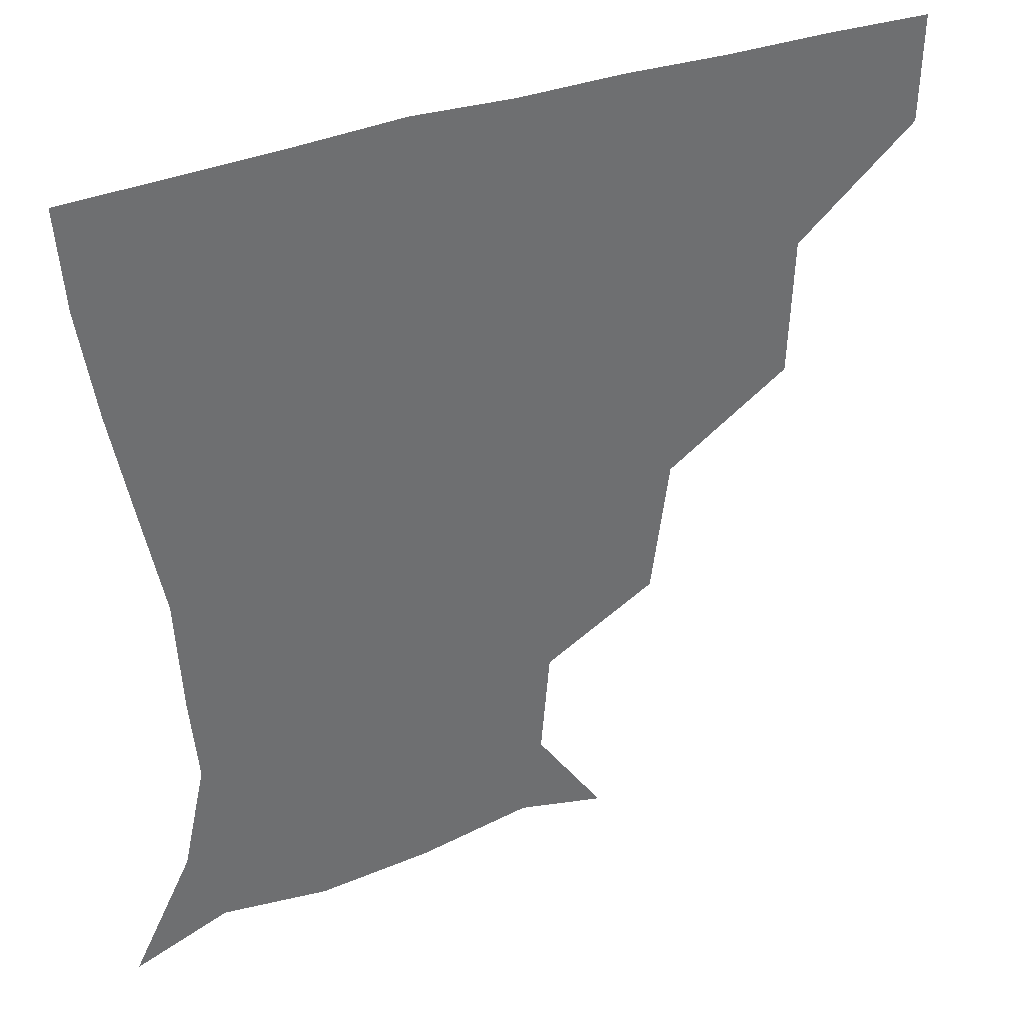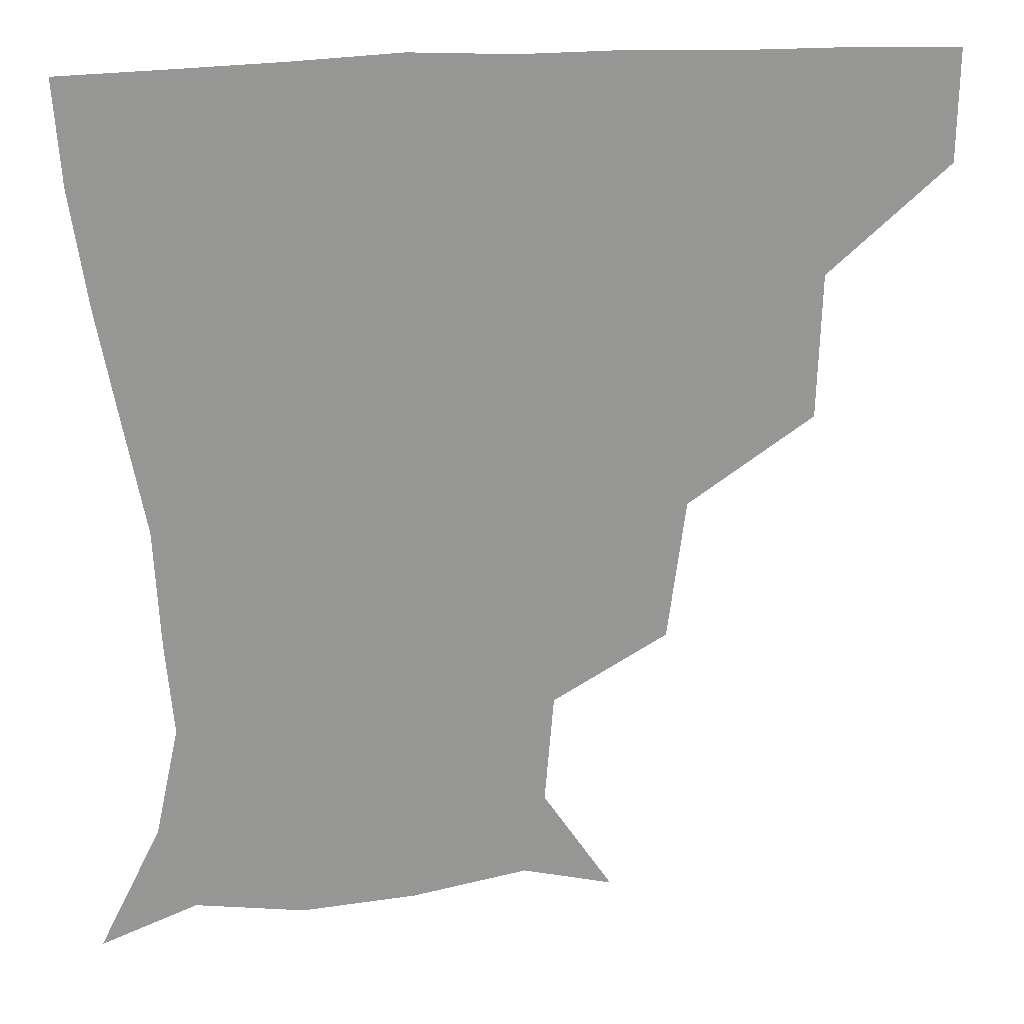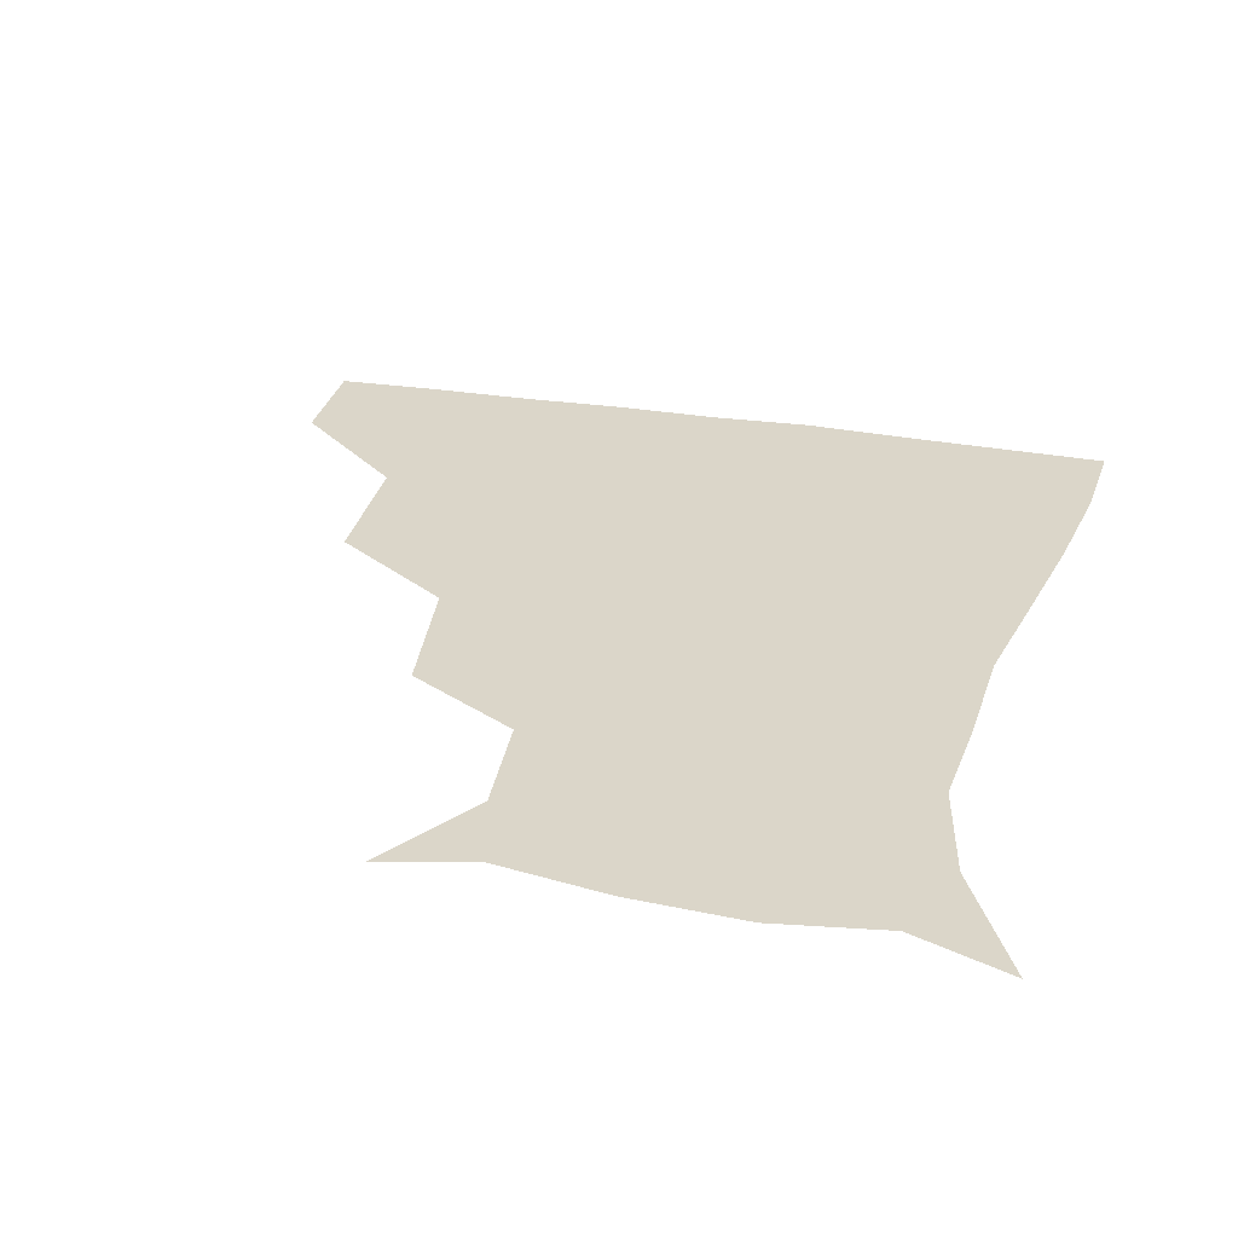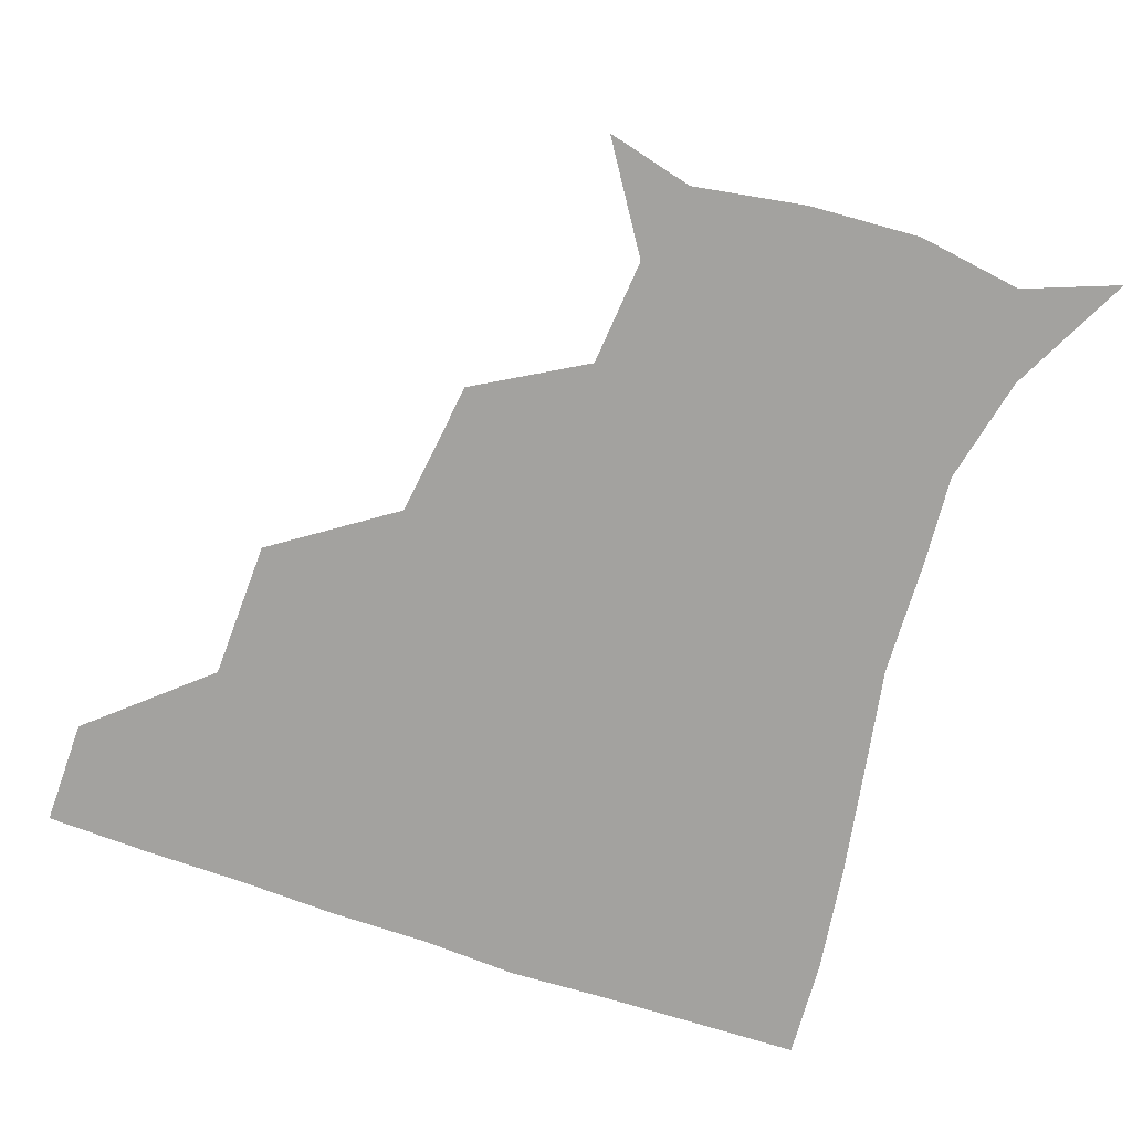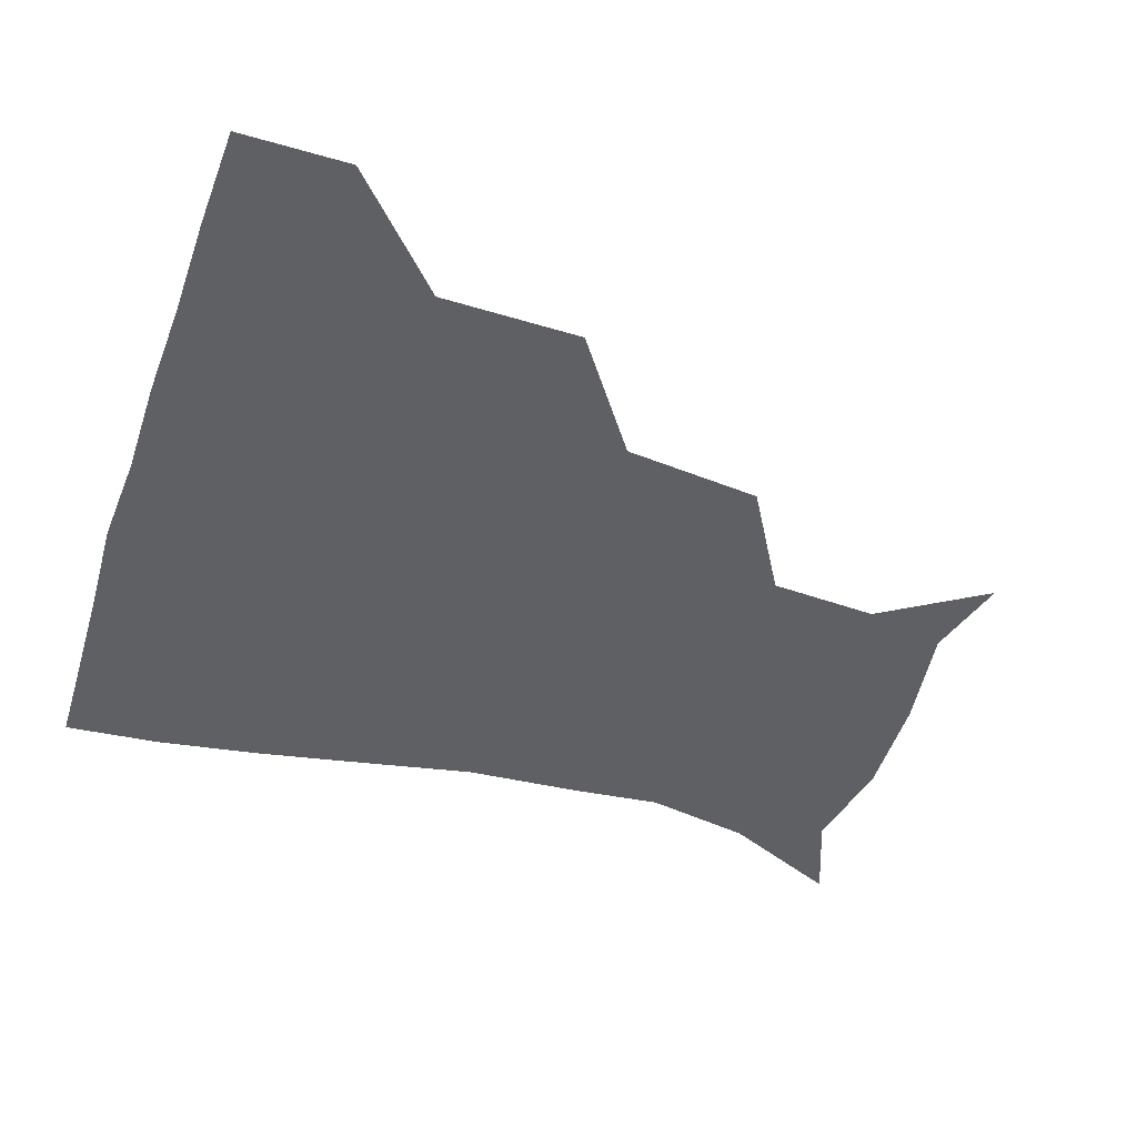
<metadata>
{"format":"obj","ext":"obj","renderer":"f3d","projection":"perspective","resolution":1024,"background":"white","views":[{"elev":37.3,"azim":155.2,"up":"+Y"},{"elev":22.7,"azim":171.7,"up":"+Y"},{"elev":29.9,"azim":13.8,"up":"+Z"},{"elev":-72.6,"azim":-19.2,"up":"+Z"},{"elev":-43.3,"azim":-108.4,"up":"+Z"}]}
</metadata>
<code>
v 451.7 359 0
v 451.4 390.4 0
v 486.9 287.8 0
v 485.9 328.8 0
v 483.3 360.8 0
v 481.7 391.3 0
v 527.5 223.2 0
v 522.4 263.5 0
v 517.3 302.3 0
v 515.1 333.1 0
v 513 361.8 0
v 511.8 391.4 0
v 542.6 142.1 0
v 562.5 172.7 0
v 560 204.4 0
v 551 238.5 0
v 547.1 274.3 0
v 545.8 306.7 0
v 544.2 334.3 0
v 542.6 362.3 0
v 541.3 392.3 0
v 568.4 148.5 0
v 582.9 181.8 0
v 580.3 214 0
v 576.3 247 0
v 574.2 278.4 0
v 574.1 308.5 0
v 573.5 334.8 0
v 573.2 362 0
v 571 392.1 0
v 601.3 142.8 0
v 605.2 181.2 0
v 602.4 219.2 0
v 601.6 250.3 0
v 601.7 279.8 0
v 601.9 308.1 0
v 602.5 335.3 0
v 602.4 362.2 0
v 599.7 393.5 0
v 634.1 140.7 0
v 627.3 185 0
v 625 220.2 0
v 626 249.8 0
v 627.8 279.7 0
v 629.6 308.1 0
v 630.9 334.9 0
v 632.1 362.4 0
v 630 392 0
v 665.3 145.2 0
v 649.8 183.2 0
v 646.6 215.5 0
v 648.9 243.8 0
v 651.6 274.4 0
v 655 305.9 0
v 658.5 334.5 0
v 660.7 362.5 0
v 660.8 391 0
v 693 134.6 0
v 675 170.6 0
v 668.2 202.4 0
v 670.4 229.2 0
v 671.9 263.7 0
v 677.8 295.9 0
v 683.8 329.1 0
v 688.3 360.9 0
v 690.2 390.1 0
v 721 391 0
f 4 5 1
f 1 5 2
f 5 6 2
f 8 9 3
f 3 9 4
f 9 10 4
f 4 10 5
f 10 11 5
f 5 11 6
f 11 12 6
f 15 16 7
f 7 16 8
f 16 17 8
f 8 17 9
f 17 18 9
f 9 18 10
f 18 19 10
f 10 19 11
f 19 20 11
f 11 20 12
f 20 21 12
f 13 22 14
f 22 23 14
f 14 23 15
f 23 24 15
f 15 24 16
f 24 25 16
f 16 25 17
f 25 26 17
f 17 26 18
f 26 27 18
f 18 27 19
f 27 28 19
f 19 28 20
f 28 29 20
f 20 29 21
f 29 30 21
f 22 31 23
f 31 32 23
f 23 32 24
f 32 33 24
f 24 33 25
f 33 34 25
f 25 34 26
f 34 35 26
f 26 35 27
f 35 36 27
f 27 36 28
f 36 37 28
f 28 37 29
f 37 38 29
f 29 38 30
f 38 39 30
f 31 40 32
f 40 41 32
f 32 41 33
f 41 42 33
f 33 42 34
f 42 43 34
f 34 43 35
f 43 44 35
f 35 44 36
f 44 45 36
f 36 45 37
f 45 46 37
f 37 46 38
f 46 47 38
f 38 47 39
f 47 48 39
f 40 49 41
f 49 50 41
f 41 50 42
f 50 51 42
f 42 51 43
f 51 52 43
f 43 52 44
f 52 53 44
f 44 53 45
f 53 54 45
f 45 54 46
f 54 55 46
f 46 55 47
f 55 56 47
f 47 56 48
f 56 57 48
f 49 58 50
f 58 59 50
f 50 59 51
f 59 60 51
f 51 60 52
f 60 61 52
f 52 61 53
f 61 62 53
f 53 62 54
f 62 63 54
f 54 63 55
f 63 64 55
f 55 64 56
f 64 65 56
f 56 65 57
f 65 66 57

</code>
